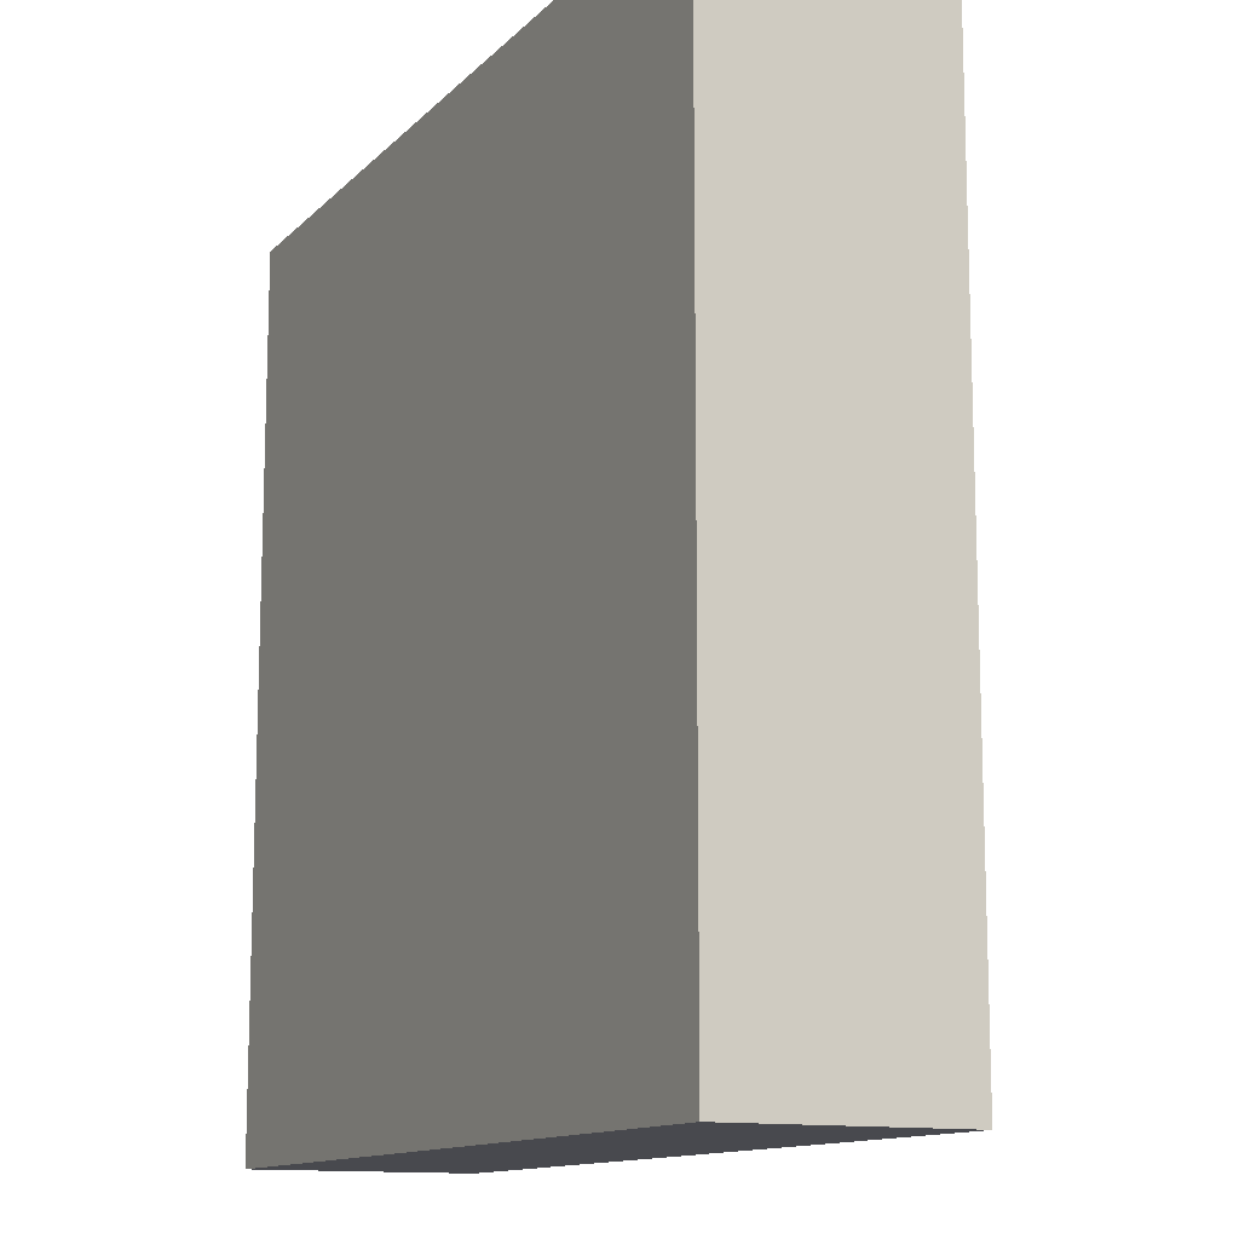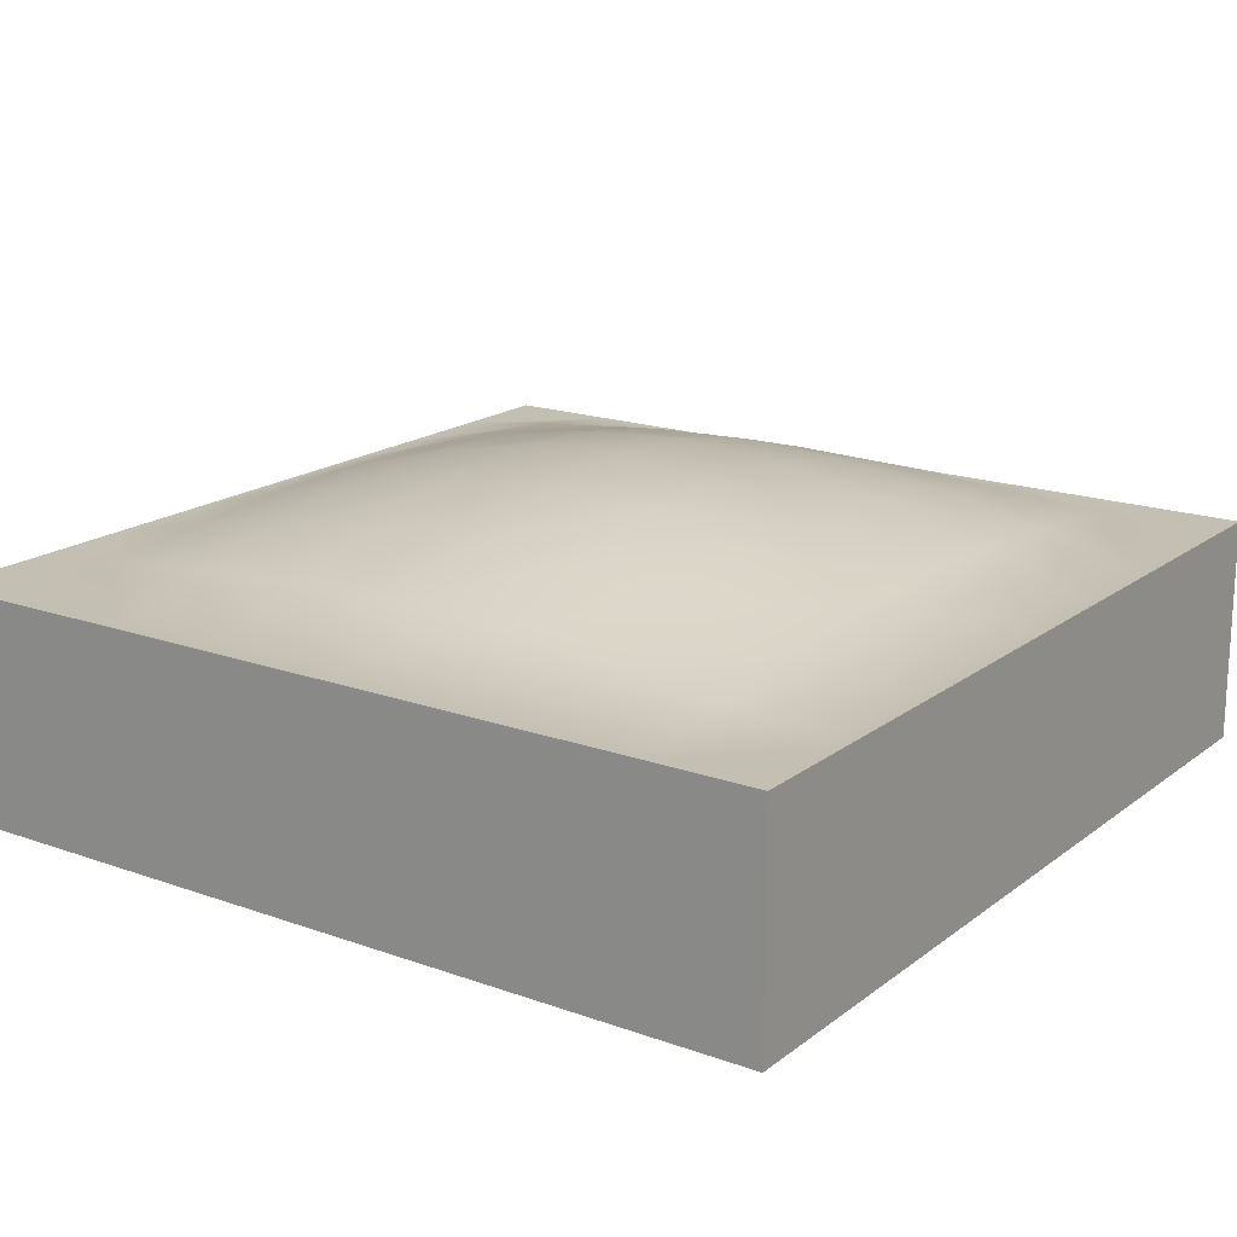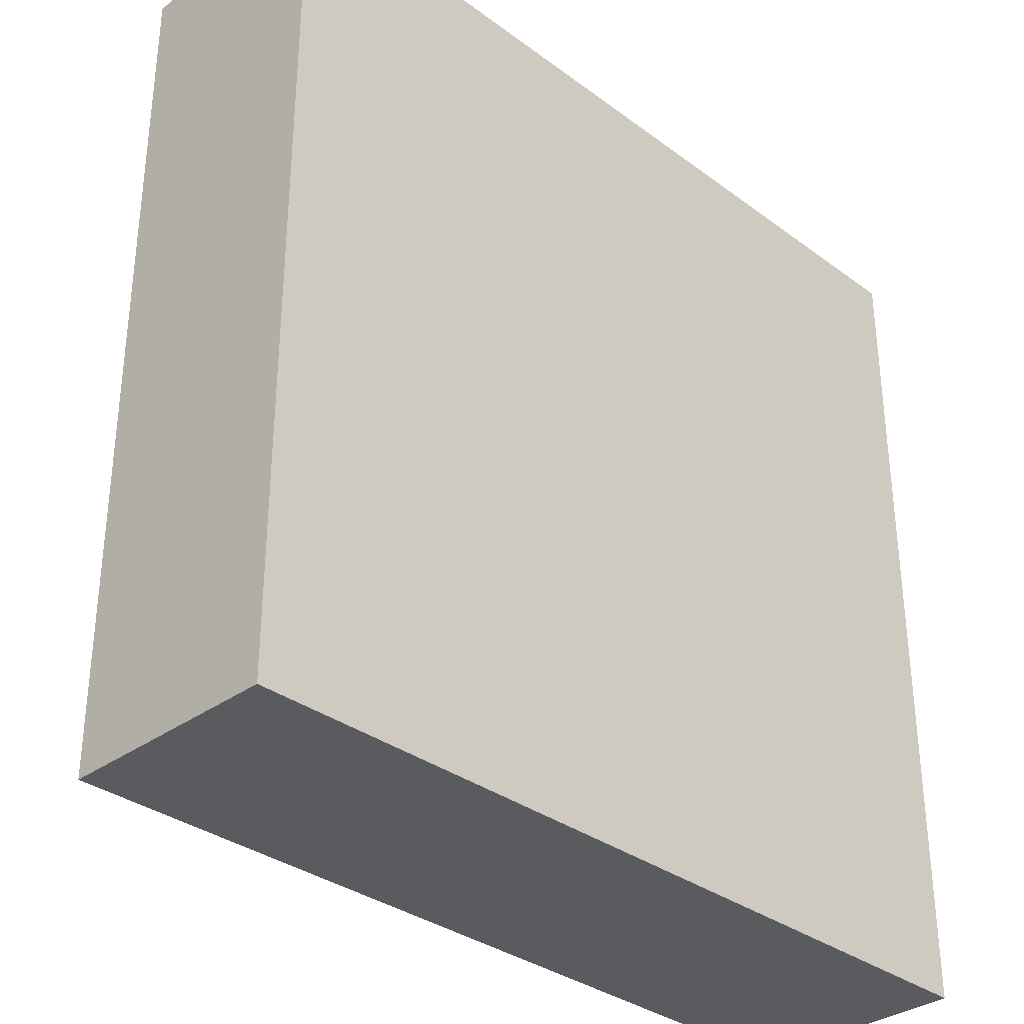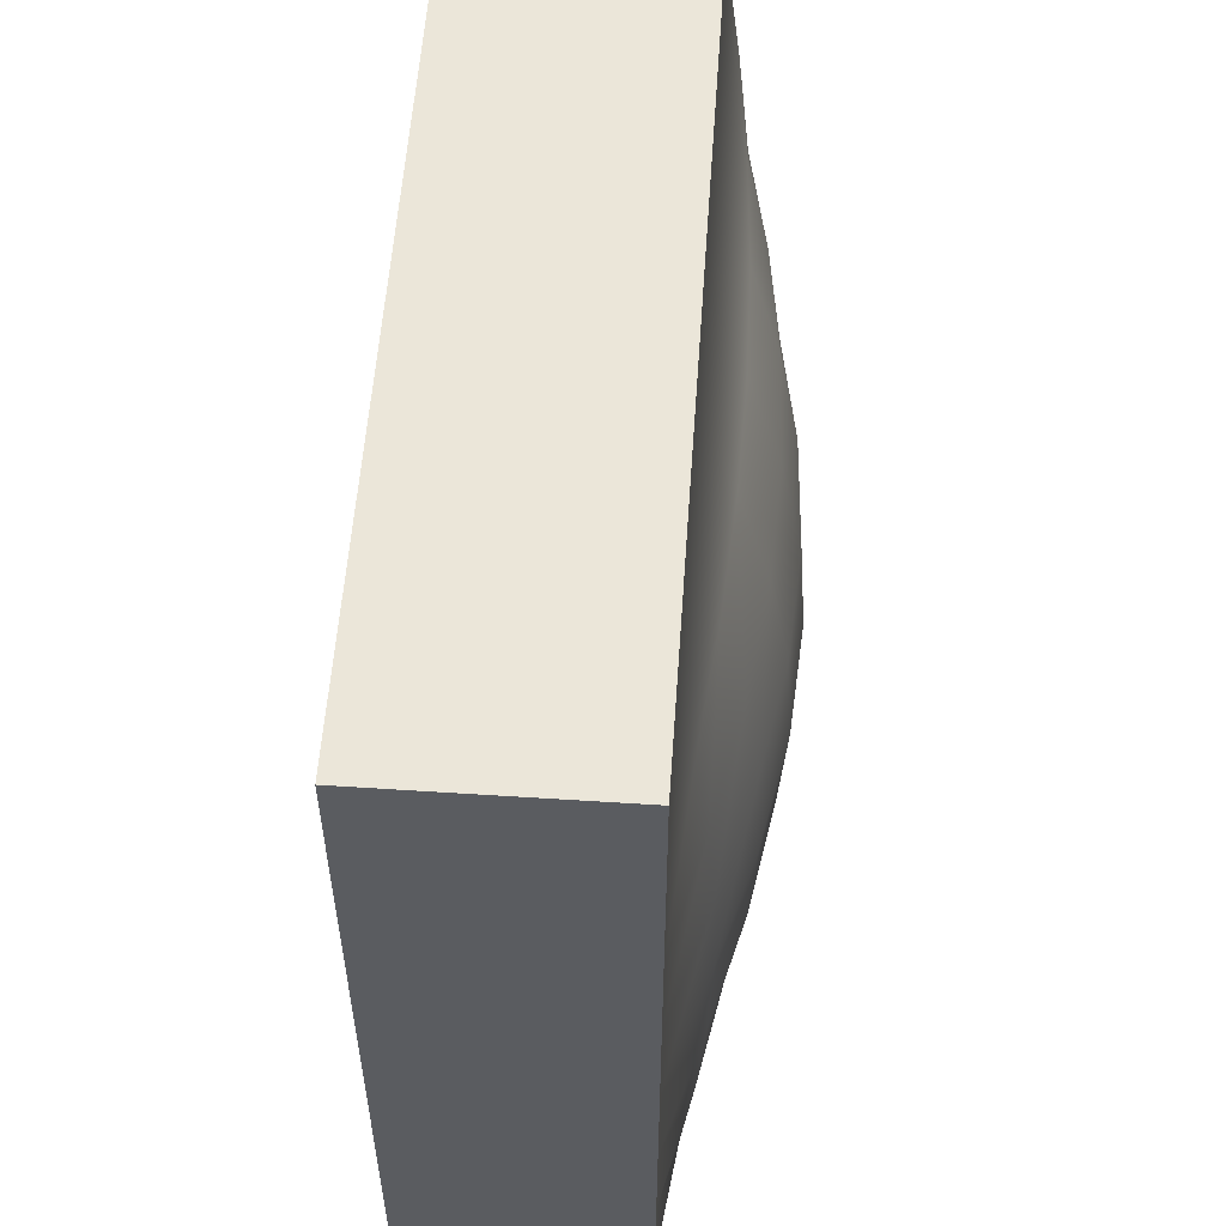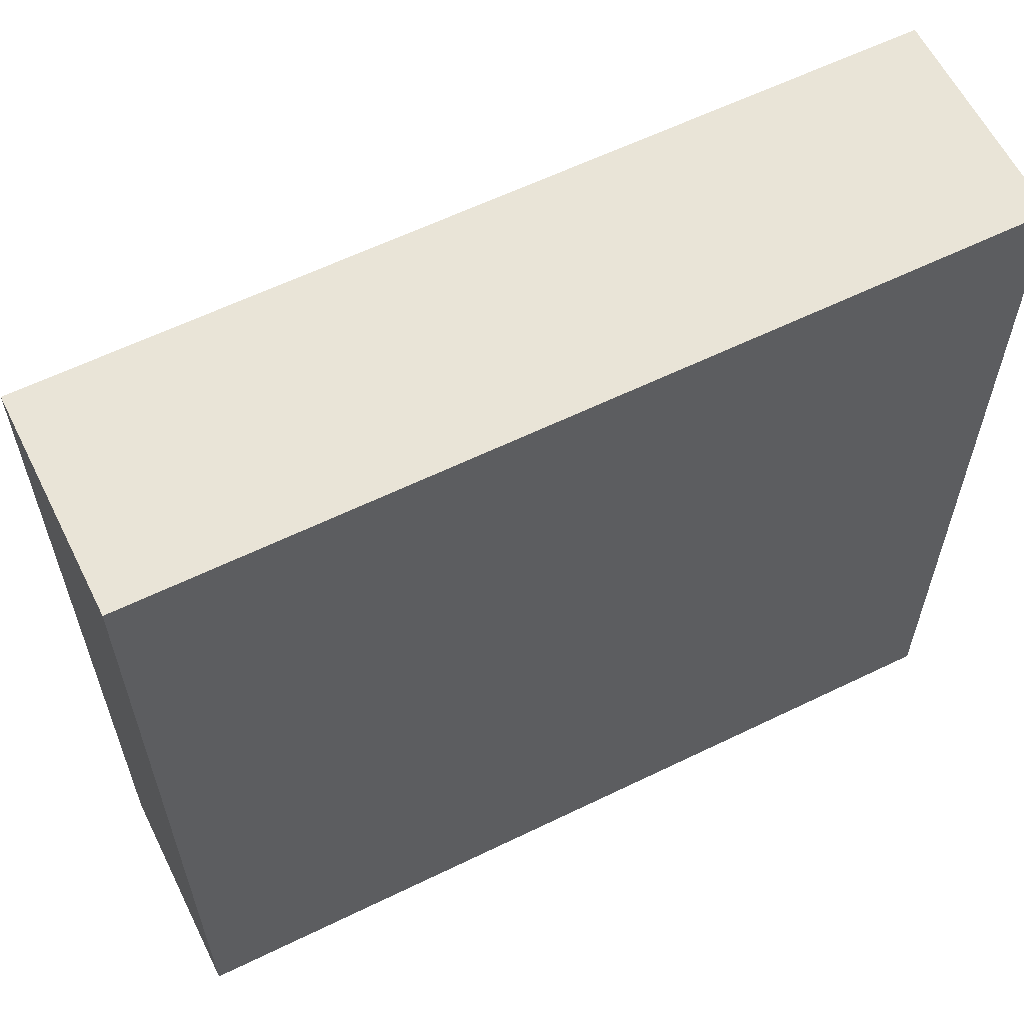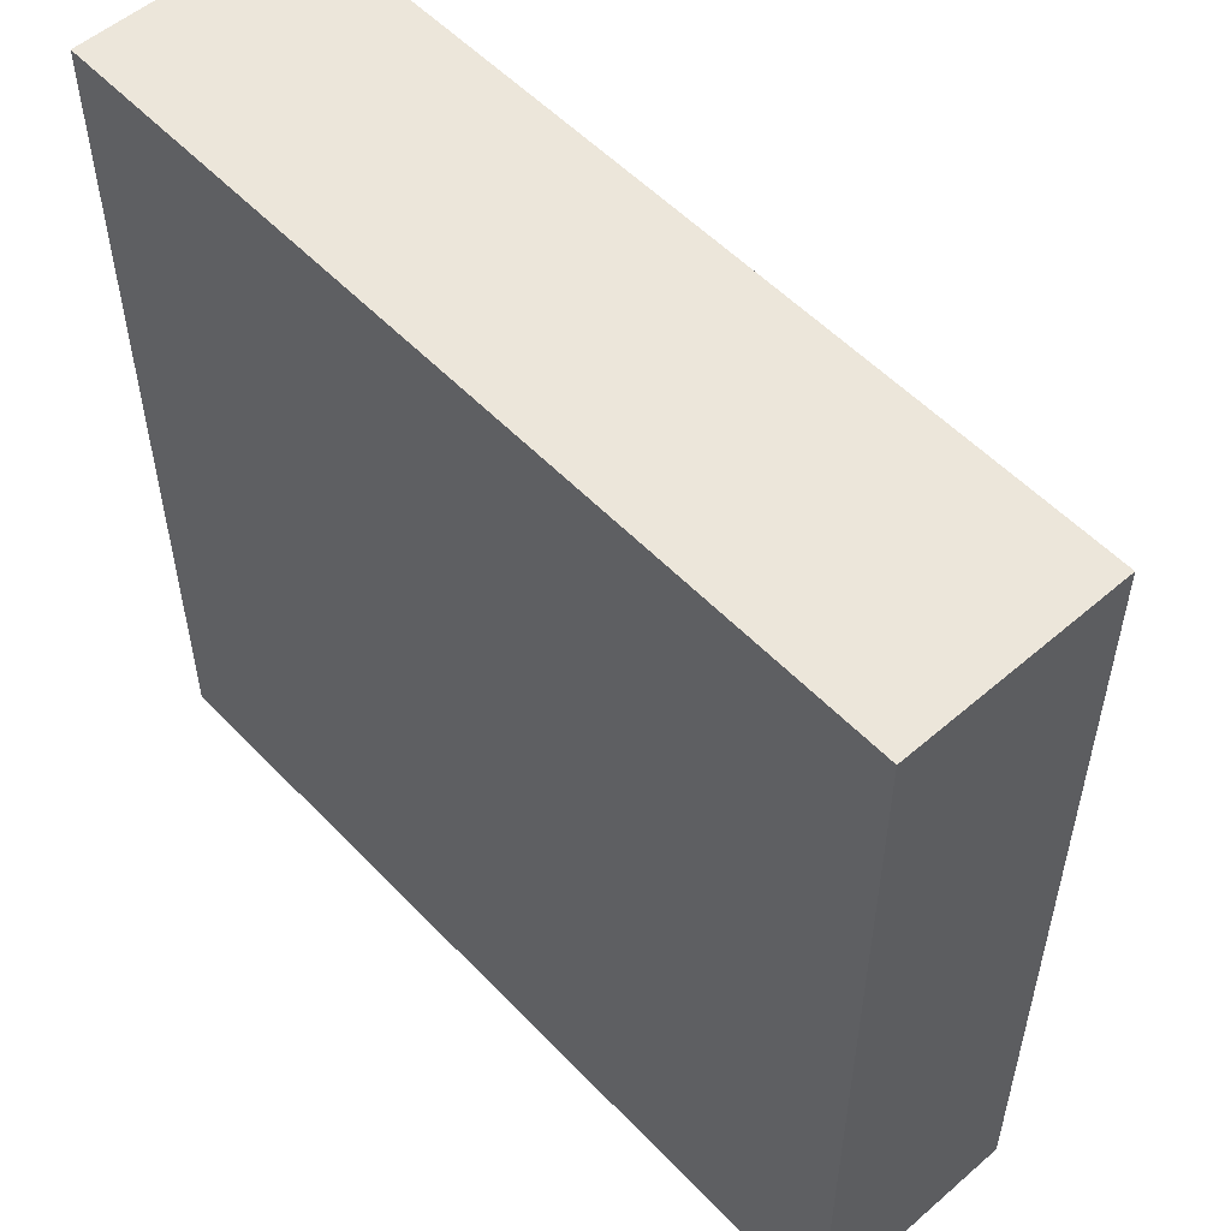
<metadata>
{"format":"obj","ext":"obj","renderer":"f3d","projection":"perspective","resolution":1024,"background":"white","views":[{"elev":-12.7,"azim":63.5,"up":"+Z"},{"elev":17.8,"azim":-55.0,"up":"+Y"},{"elev":-33.5,"azim":-45.2,"up":"+Z"},{"elev":56.1,"azim":93.9,"up":"+Z"},{"elev":60.8,"azim":-26.4,"up":"+Z"},{"elev":54.3,"azim":47.5,"up":"+Z"}]}
</metadata>
<code>
g default
v -400 -7.718 400
v 400 -7.718 400
v -300 12.68 400
v -400 12.68 400
v -200 12.68 400
v -100 12.68 400
v 0 12.68 400
v 100 12.68 400
v 200 12.68 400
v 300 12.68 400
v 400 12.68 400
v 300 12.68 -400
v 400 12.68 -400
v 200 12.68 -400
v 100 12.68 -400
v -0 12.68 -400
v -100 12.68 -400
v -200 12.68 -400
v -300 12.68 -400
v -400 12.68 -400
v 400 -7.718 -400
v -400 -7.718 -400
v 400 12.68 300
v 400 12.68 200
v 400 12.68 100
v 400 12.68 -0
v 400 12.68 -100
v 400 12.68 -200
v 400 12.68 -300
v -400 12.68 -300
v -400 12.68 -200
v -400 12.68 -100
v -400 12.68 0
v -400 12.68 100
v -400 12.68 200
v -400 12.68 300
g polySurface6 polySurface5
f 1 2 4
f 4 2 3
f 3 2 5
f 5 2 6
f 6 2 7
f 7 2 8
f 8 2 9
f 9 2 10
f 2 11 10
f 13 22 12
f 12 22 14
f 14 22 15
f 15 22 16
f 16 22 17
f 17 22 18
f 18 22 19
f 20 19 22
f 22 13 21
f 2 21 11
f 11 21 23
f 23 21 24
f 24 21 25
f 25 21 26
f 26 21 27
f 27 21 28
f 28 21 29
f 21 13 29
f 22 1 20
f 20 1 30
f 30 1 31
f 31 1 32
f 32 1 33
f 33 1 34
f 34 1 35
f 35 1 36
f 1 4 36
g default
v -400 12.68 400
v 400 12.68 400
v -400 12.68 -400
v 400 12.68 -400
v 0 99.22 0
v -400 12.68 0
v 0 12.68 400
v 400 12.68 0
v 0 12.68 -400
v -200 55.94 -200
v -200 12.68 -400
v -400 12.68 -200
v -200 73.21 0
v 0 73.21 -200
v -200 55.94 200
v -400 12.68 200
v -200 12.68 400
v 0 73.21 200
v 200 55.94 200
v 200 12.68 400
v 400 12.68 200
v 200 73.21 0
v 200 55.94 -200
v 400 12.68 -200
v 200 12.68 -400
v -100 42.67 -300
v 0 44.81 -300
v -100 12.68 -400
v -200 36.36 -300
v -100 68.76 -200
v -300 42.67 100
v -300 44.81 0
v -400 12.68 100
v -300 36.36 200
v -200 68.76 100
v 100 42.67 300
v 0 44.81 300
v 100 12.68 400
v 200 36.36 300
v 100 68.76 200
v 300 42.67 -100
v 300 44.81 0
v 400 12.68 -100
v 300 36.36 -200
v 200 68.76 -100
v -300 26.19 -300
v -300 12.68 -400
v -400 12.68 -300
v -300 36.36 -200
v -300 42.67 -100
v -400 12.68 -100
v -200 68.76 -100
v -100 86.29 -100
v -100 92.44 0
v 0 92.44 -100
v -300 26.19 300
v -400 12.68 300
v -300 12.68 400
v -200 36.36 300
v -100 42.67 300
v -100 12.68 400
v -100 68.76 200
v -100 86.29 100
v 0 92.44 100
v 300 26.19 300
v 300 12.68 400
v 400 12.68 300
v 300 36.36 200
v 300 42.67 100
v 400 12.68 100
v 200 68.76 100
v 100 86.29 100
v 100 92.44 0
v 300 26.19 -300
v 400 12.68 -300
v 300 12.68 -400
v 200 36.36 -300
v 100 42.67 -300
v 100 12.68 -400
v 100 68.76 -200
v 100 86.29 -100
g polySurface5 polySurface7
f 50 63 66
f 66 63 62
f 49 68 71
f 71 68 67
f 54 73 76
f 76 73 72
f 58 78 81
f 81 78 77
f 65 47 82
f 82 47 83
f 48 87 85
f 85 87 86
f 88 49 89
f 89 49 90
f 70 52 92
f 92 52 93
f 53 97 95
f 95 97 96
f 98 54 99
f 99 54 100
f 75 56 101
f 101 56 102
f 57 106 104
f 104 106 105
f 107 58 108
f 108 58 109
f 80 60 110
f 110 60 111
f 61 115 113
f 113 115 114
f 116 50 117
f 117 50 91
f 63 45 62
f 62 45 64
f 47 65 64
f 64 65 62
f 65 46 62
f 62 46 66
f 68 42 67
f 67 42 69
f 52 70 69
f 69 70 67
f 70 51 67
f 67 51 71
f 73 43 72
f 72 43 74
f 56 75 74
f 74 75 72
f 75 55 72
f 72 55 76
f 78 44 77
f 77 44 79
f 60 80 79
f 79 80 77
f 80 59 77
f 77 59 81
f 39 84 83
f 83 84 82
f 84 48 82
f 82 48 85
f 46 65 85
f 85 65 82
f 87 42 86
f 86 42 68
f 49 88 68
f 68 88 86
f 88 46 86
f 86 46 85
f 41 91 90
f 90 91 89
f 91 50 89
f 89 50 66
f 46 88 66
f 66 88 89
f 37 94 93
f 93 94 92
f 94 53 92
f 92 53 95
f 51 70 95
f 95 70 92
f 97 43 96
f 96 43 73
f 54 98 73
f 73 98 96
f 98 51 96
f 96 51 95
f 41 90 100
f 100 90 99
f 90 49 99
f 99 49 71
f 51 98 71
f 71 98 99
f 38 103 102
f 102 103 101
f 103 57 101
f 101 57 104
f 55 75 104
f 104 75 101
f 106 44 105
f 105 44 78
f 58 107 78
f 78 107 105
f 107 55 105
f 105 55 104
f 41 100 109
f 109 100 108
f 100 54 108
f 108 54 76
f 55 107 76
f 76 107 108
f 40 112 111
f 111 112 110
f 112 61 110
f 110 61 113
f 59 80 113
f 113 80 110
f 115 45 114
f 114 45 63
f 50 116 63
f 63 116 114
f 116 59 114
f 114 59 113
f 41 109 91
f 91 109 117
f 109 58 117
f 117 58 81
f 59 116 81
f 81 116 117
g default
v -400 -7.718 400
v 400 -7.718 400
v -400 -7.718 -400
v 400 -7.718 -400
v 400 -193.4 -400
v -400 -193.4 -400
v -400 -193.4 400
v 400 -193.4 400
g polySurface5 polySurface8
f 123 122 124
f 124 122 125
f 120 121 123
f 123 121 122
f 118 120 124
f 124 120 123
f 121 119 122
f 122 119 125
f 119 118 125
f 125 118 124

</code>
